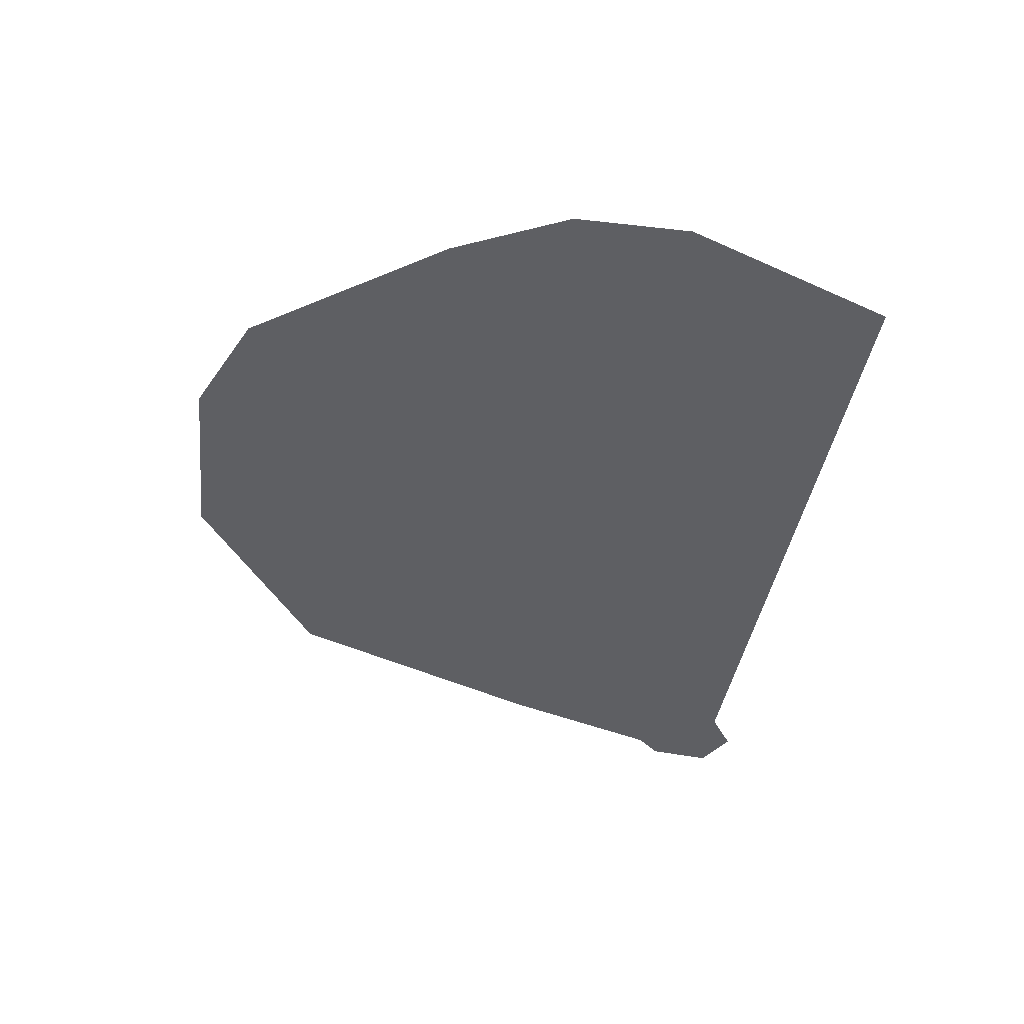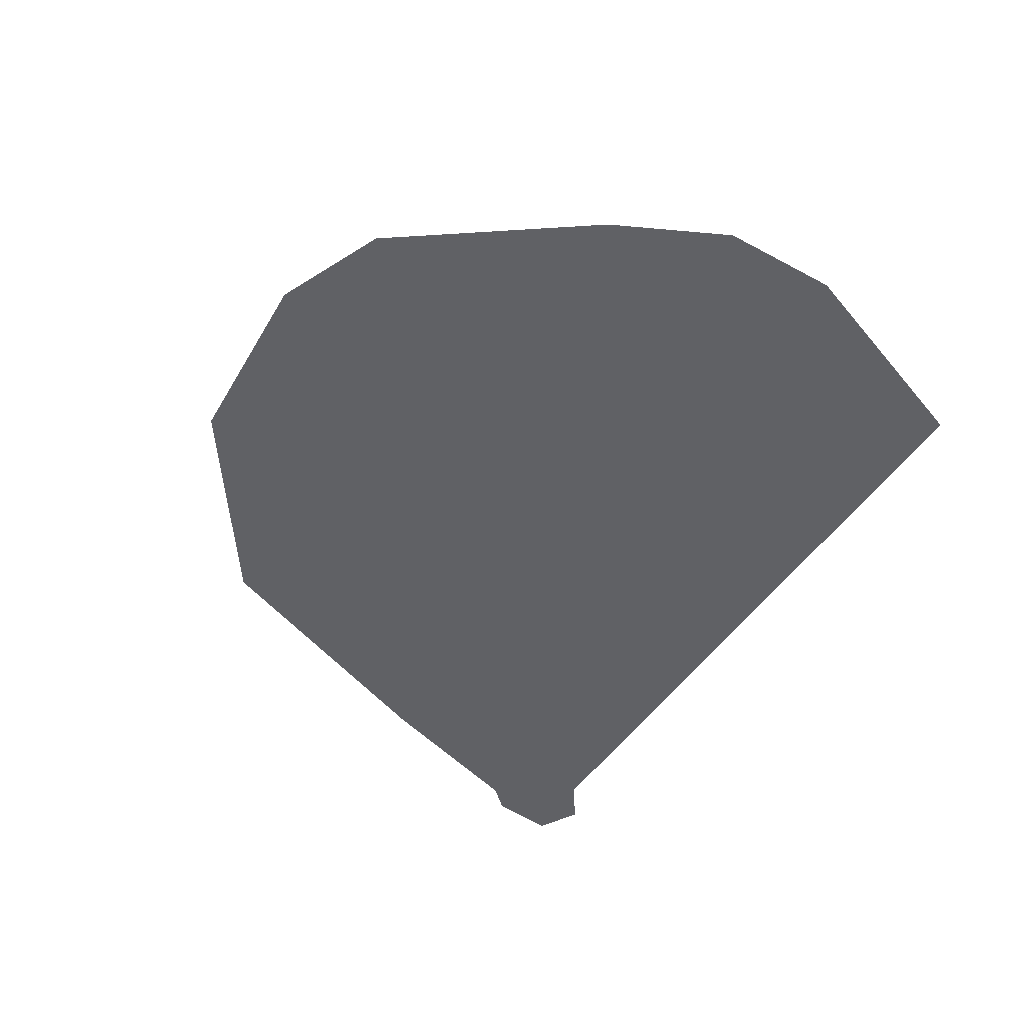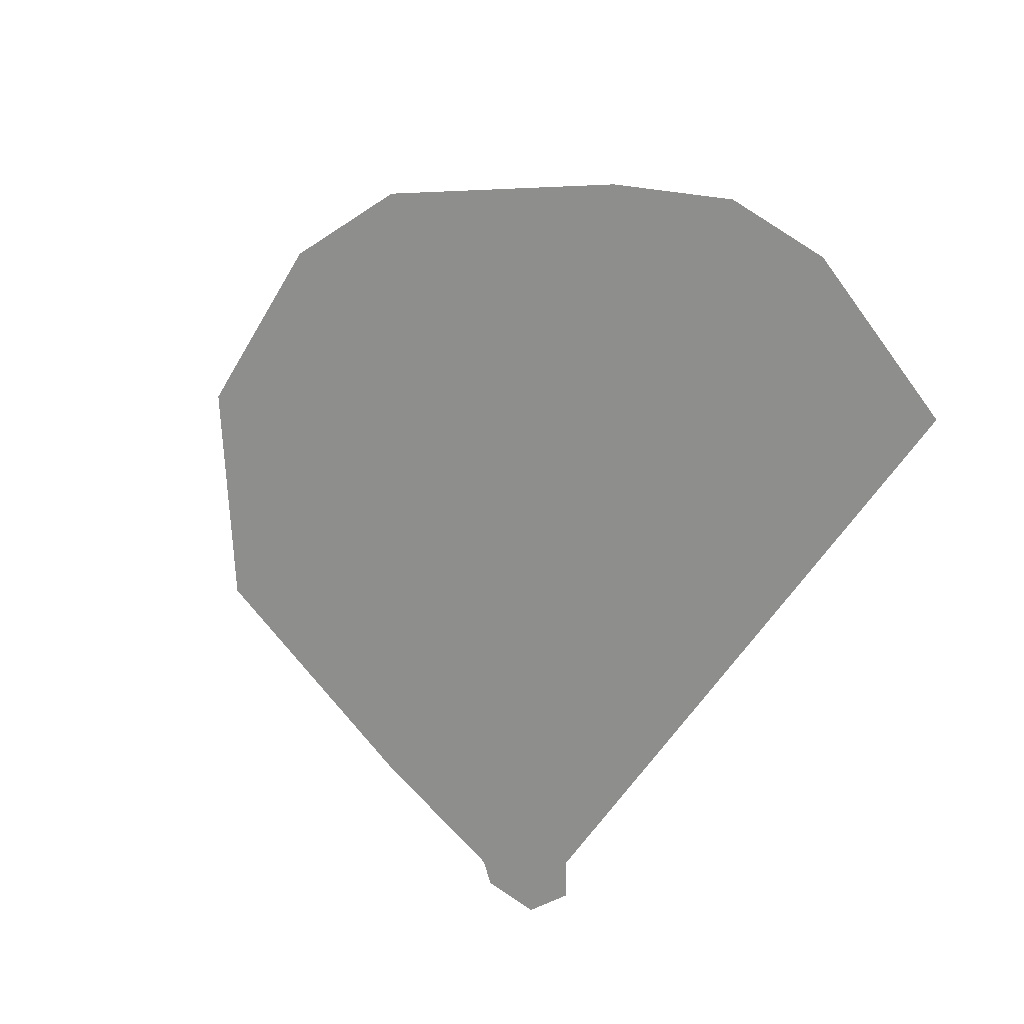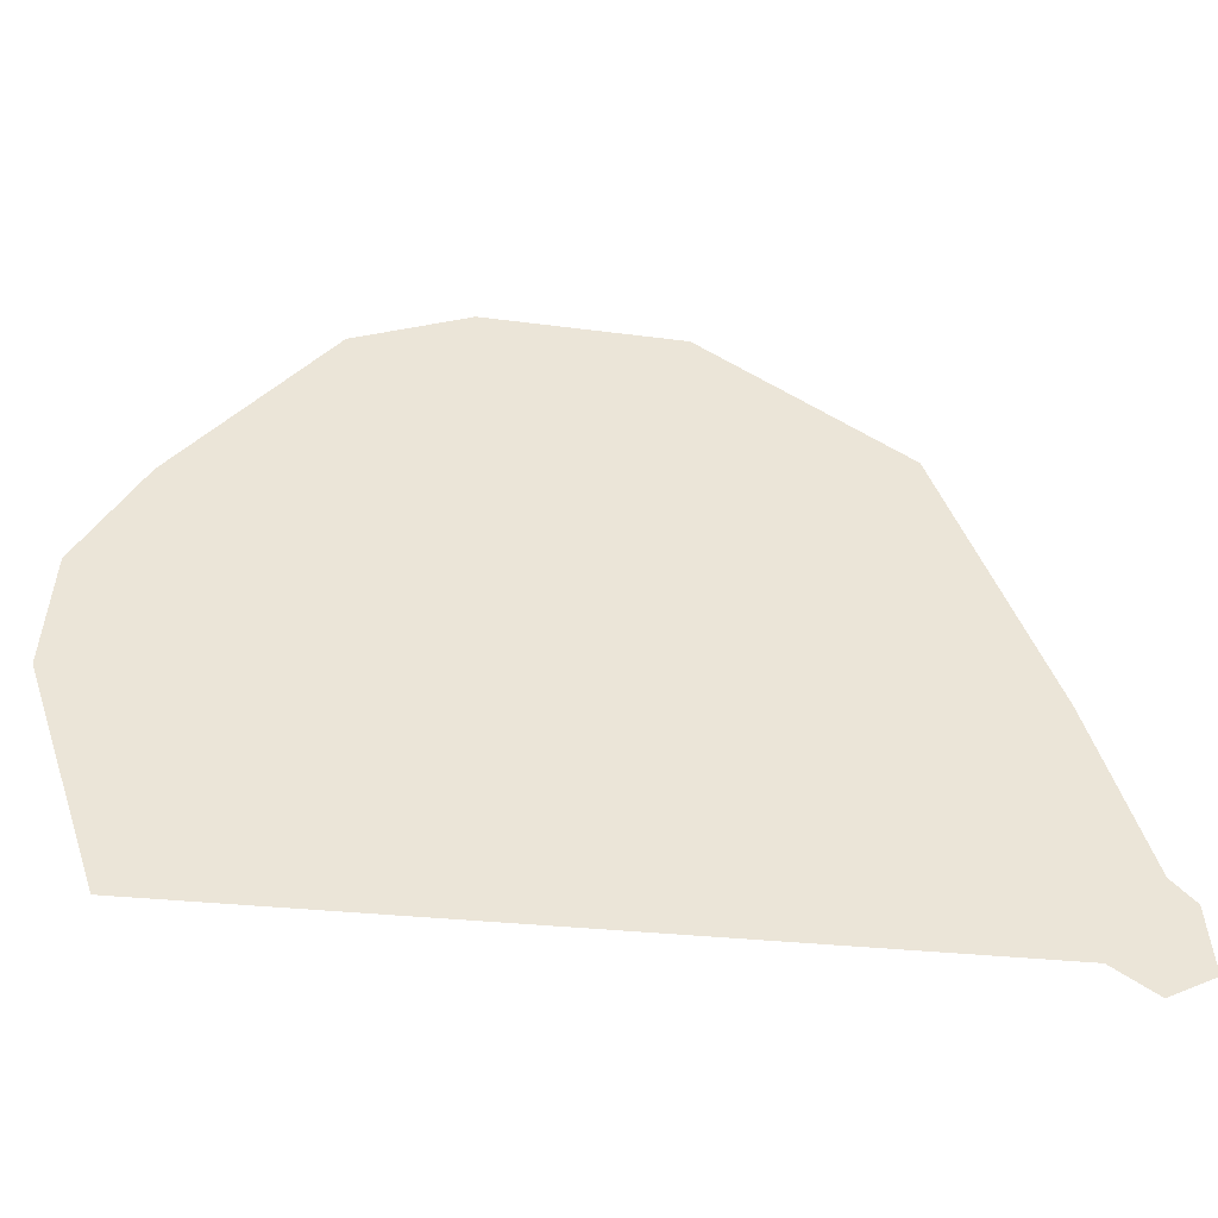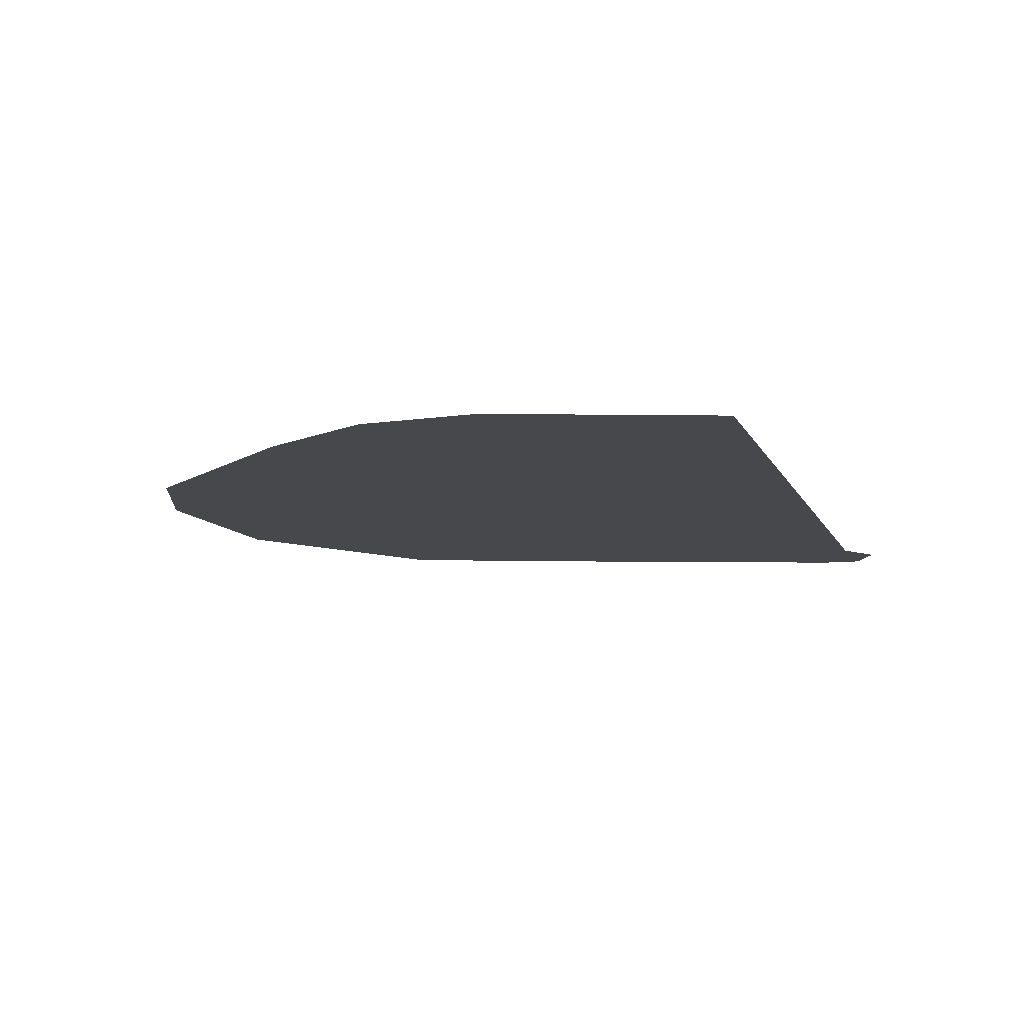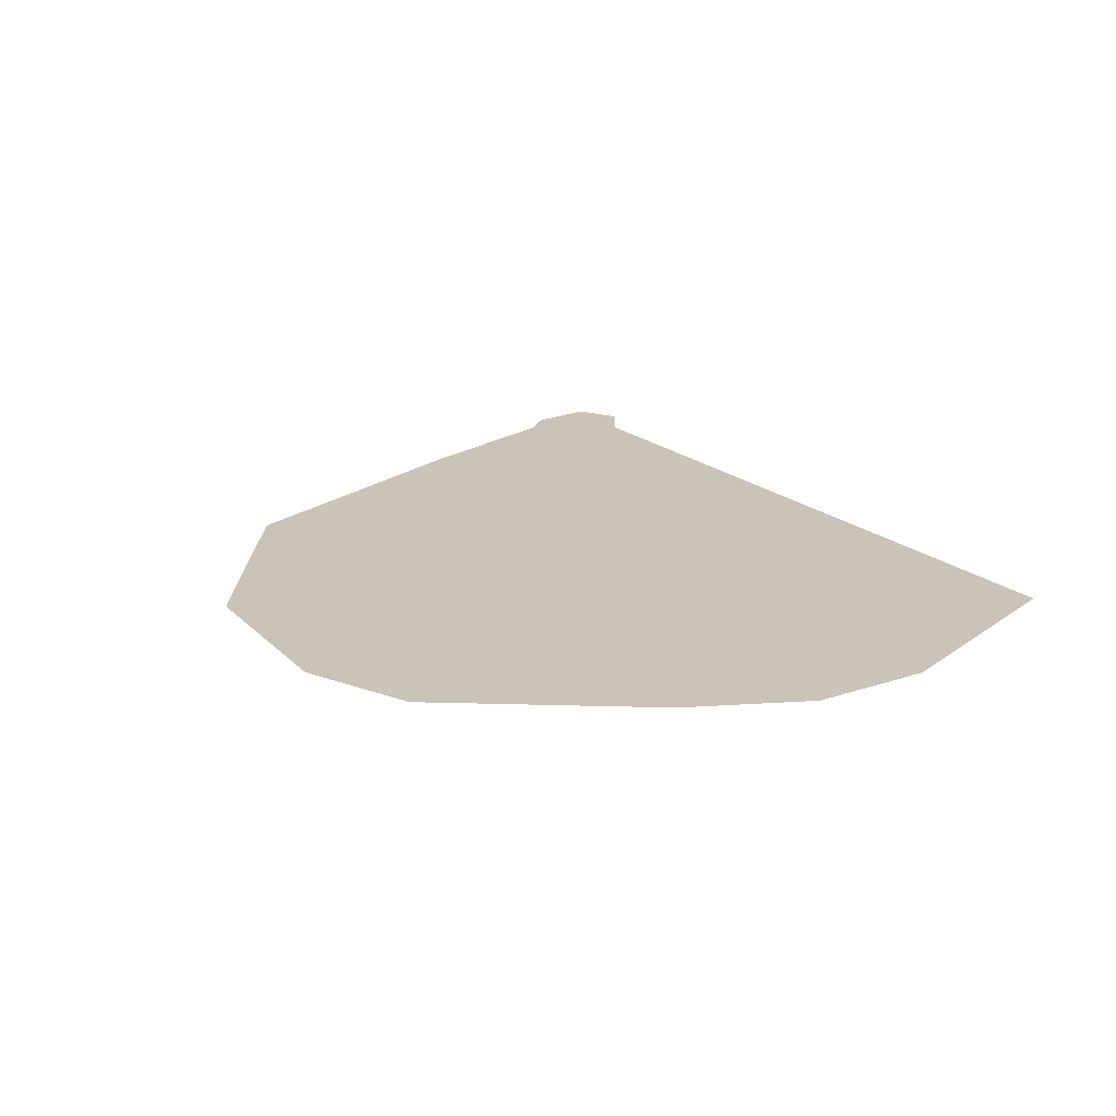
<metadata>
{"format":"obj","ext":"obj","renderer":"f3d","projection":"perspective","resolution":1024,"background":"white","views":[{"elev":-41.6,"azim":-100.5,"up":"+Z"},{"elev":-48.9,"azim":-123.6,"up":"+Z"},{"elev":-64.9,"azim":-125.2,"up":"+Z"},{"elev":-46.0,"azim":-4.9,"up":"+Y"},{"elev":-11.5,"azim":-73.3,"up":"+Z"},{"elev":20.0,"azim":-124.7,"up":"+Z"}]}
</metadata>
<code>
o Map 571 - Npc 32487: Putridus the Ancient
v -2641 6984 0
v -2631 7201 0
v -2547 6992 0
v -2537 7180 0
v -2522 7408 0
v -2506 6576 0
v -2454 7352 0
v -2423 6608 0
v -2258 7750 0
v -2213 7664 0
v -2053 7830 0
v -2052 7732 0
v -1745 7717 0
v -1703 7803 0
v -1417 7448 0
v -1347 7537 0
v -1252 6985 0
v -1190 6659 0
v -1183 6554 0
v -1167 7025 0
v -1165 6693 0
v -1110 6501 0
v -1077 6709 0
v -1038 6664 0
v -1030 6543 0
f 19 18 21 17 15 13 12 10 7 4 3 8 6 1 2 5 9 11 14 16 20 23 24 25 22

</code>
